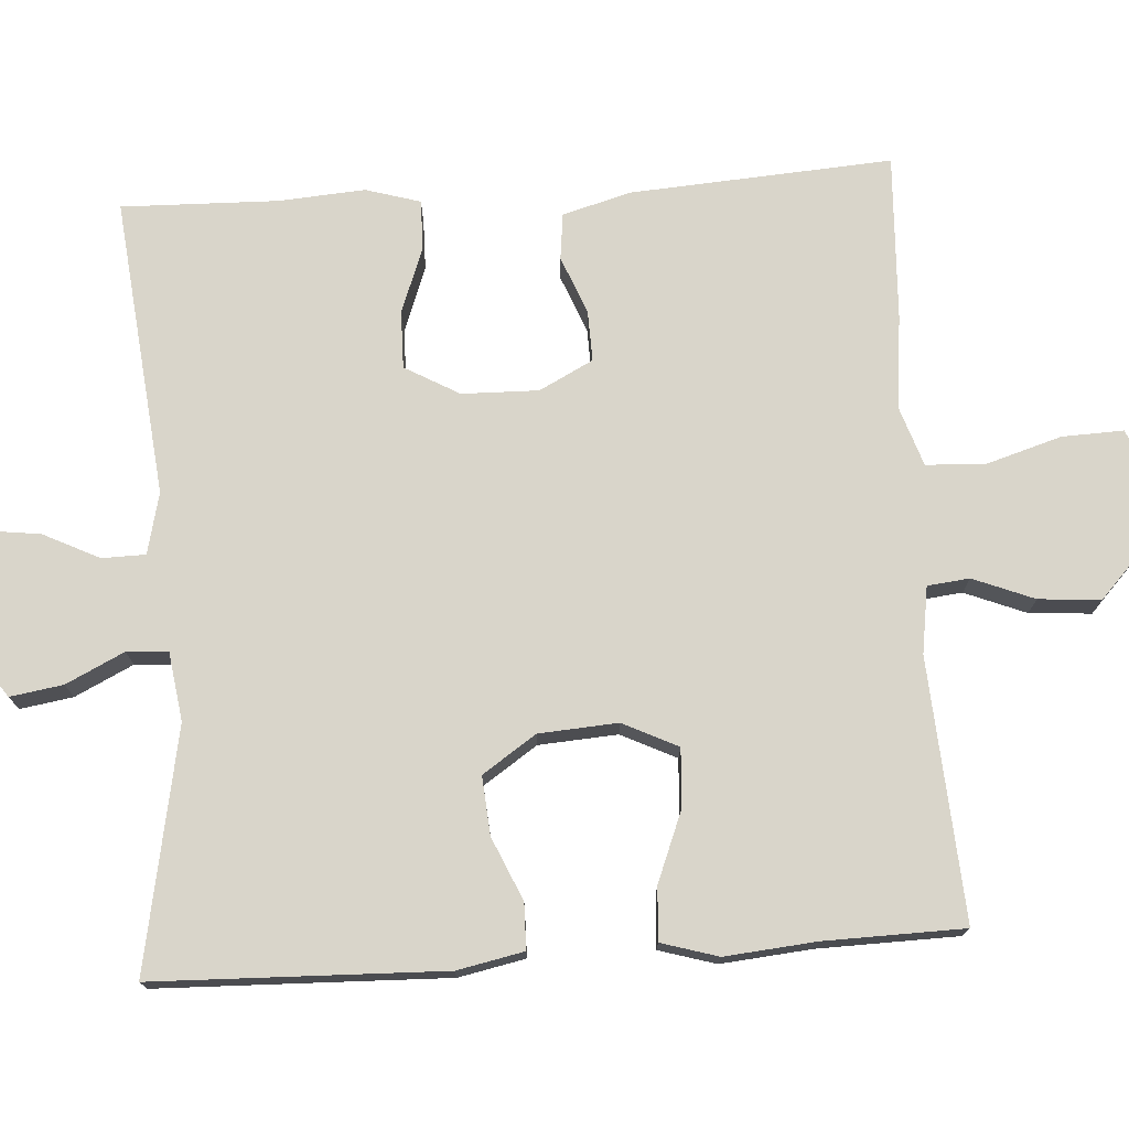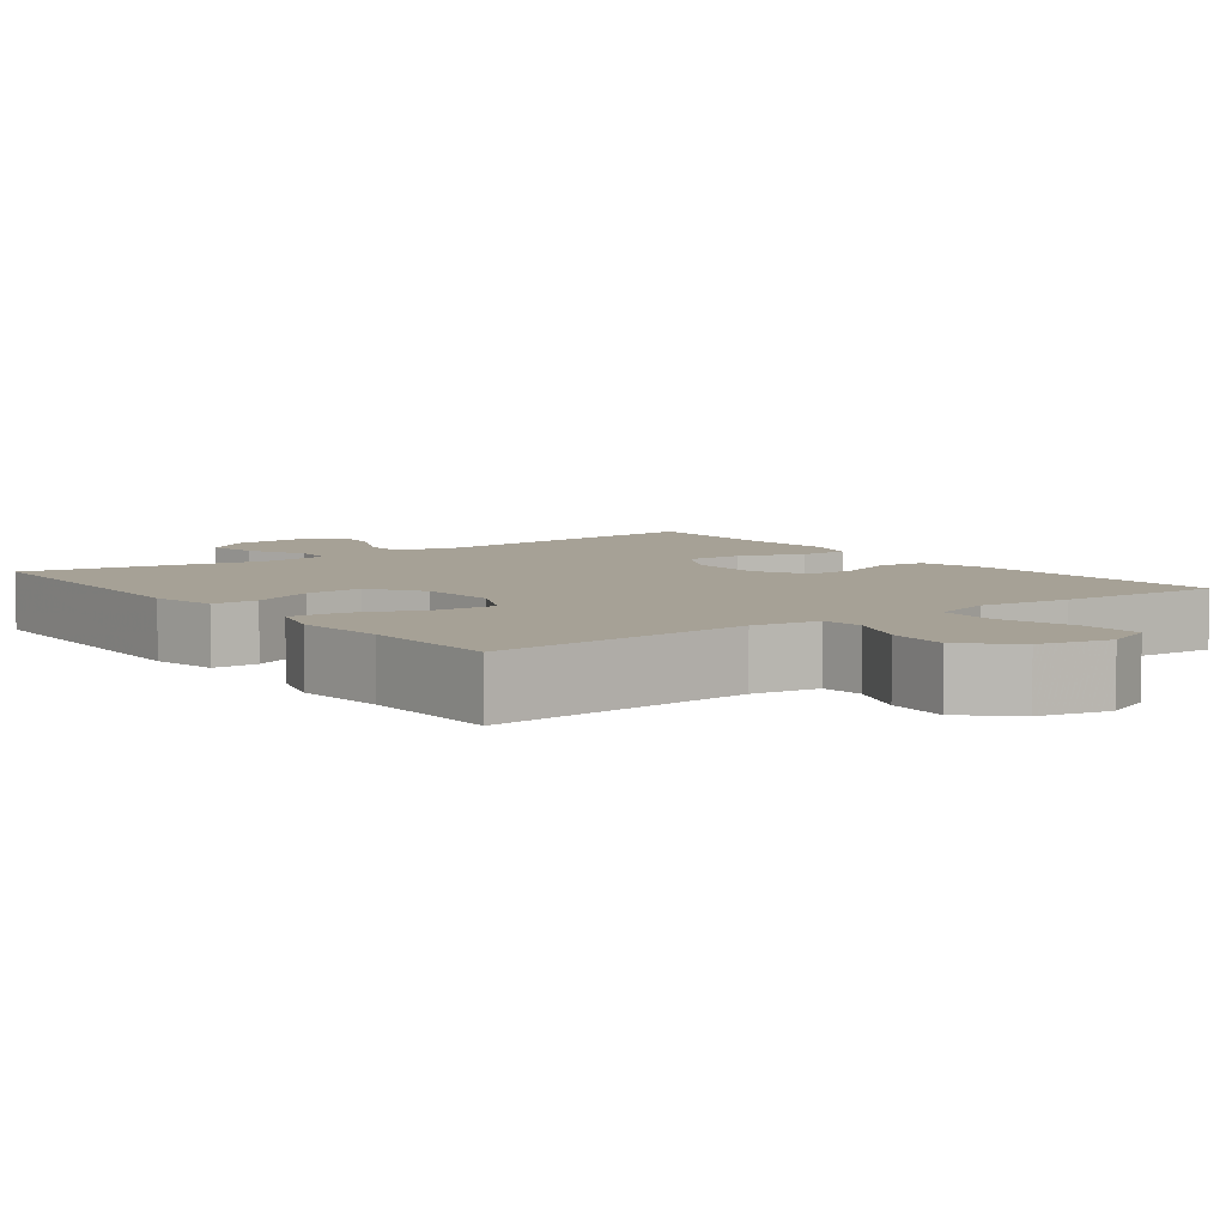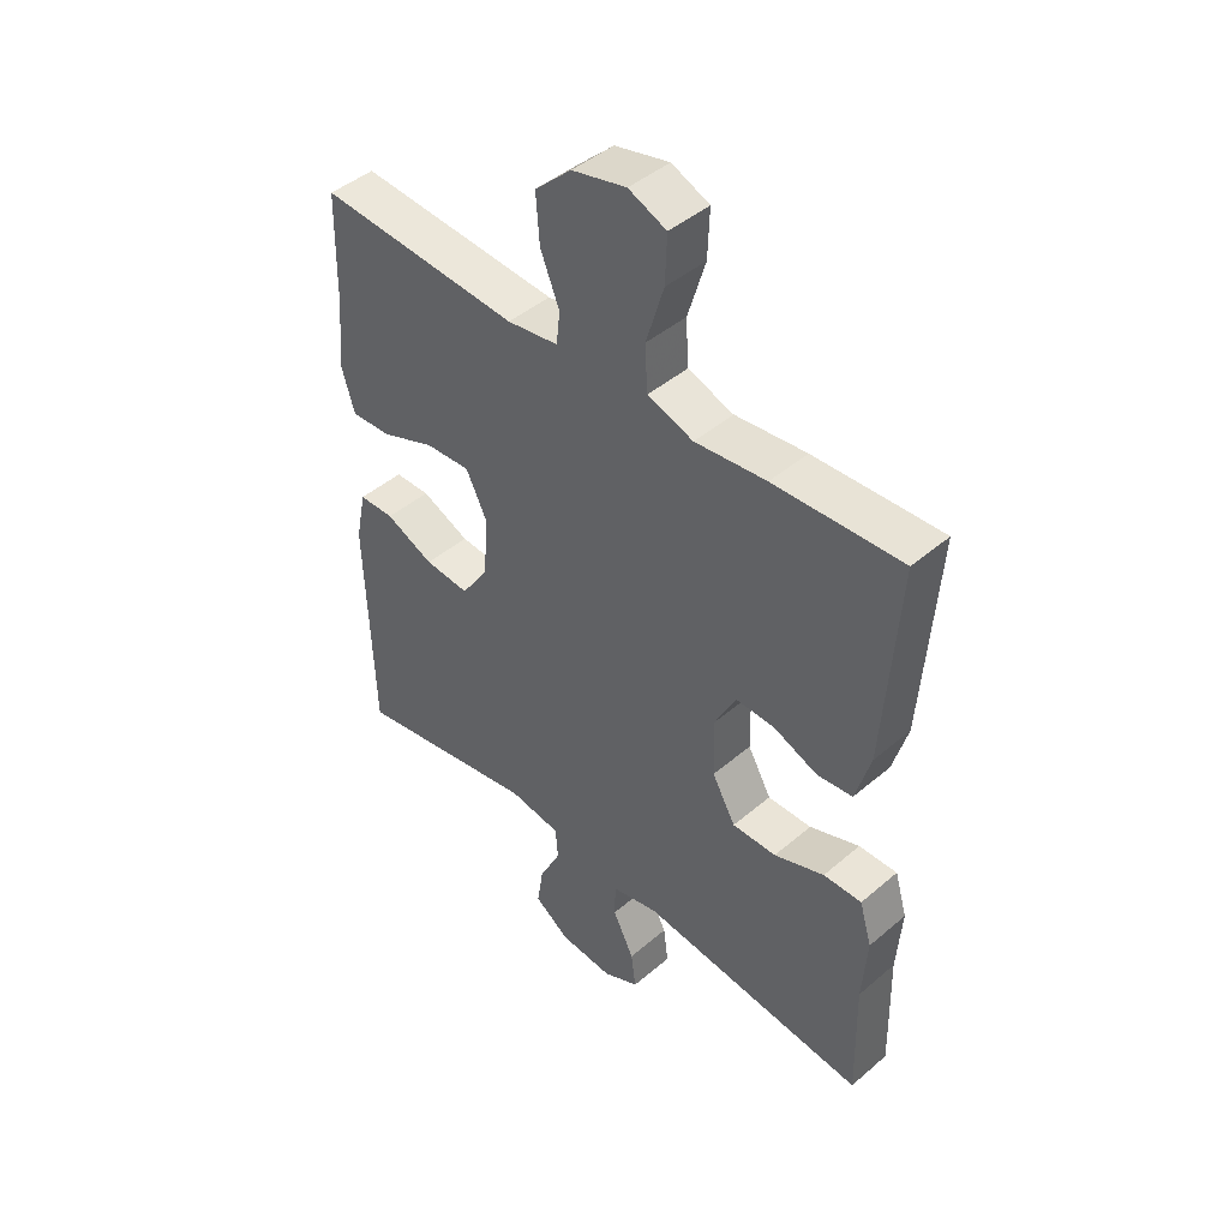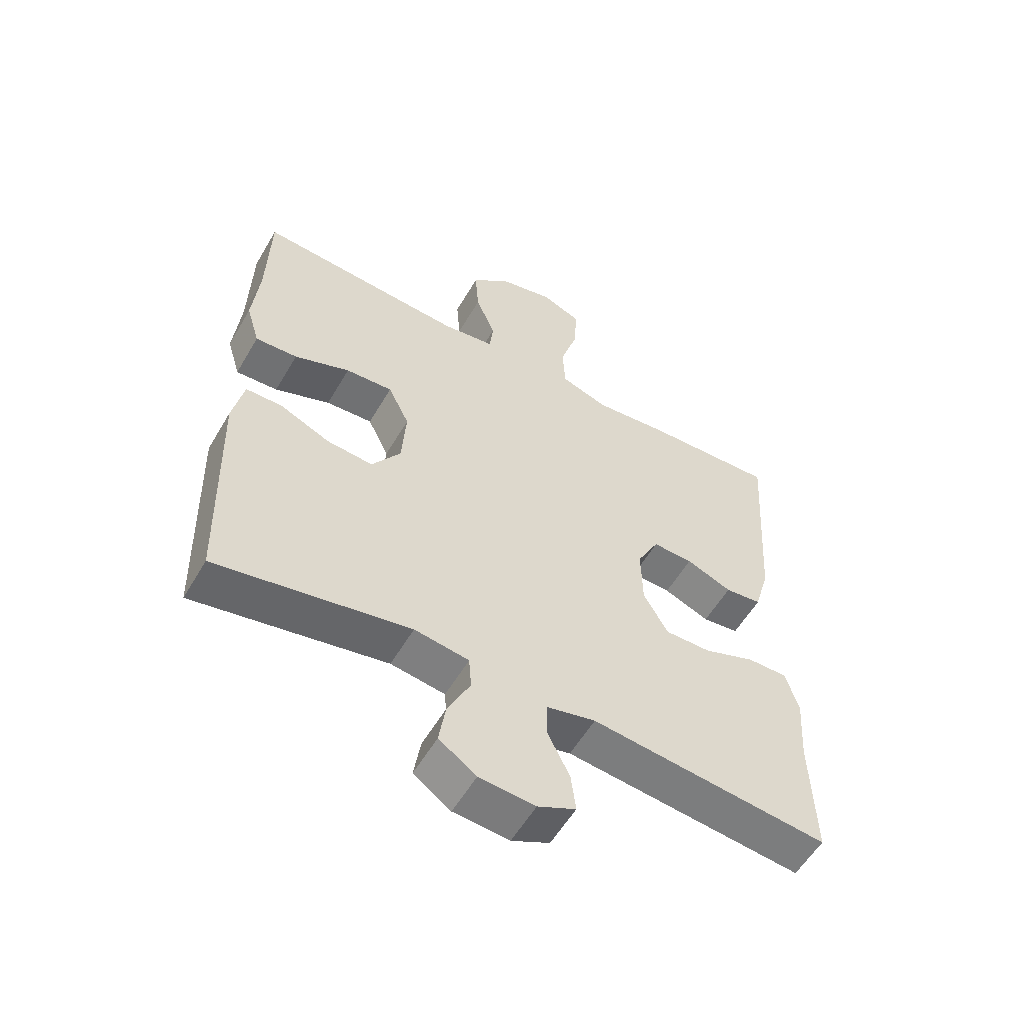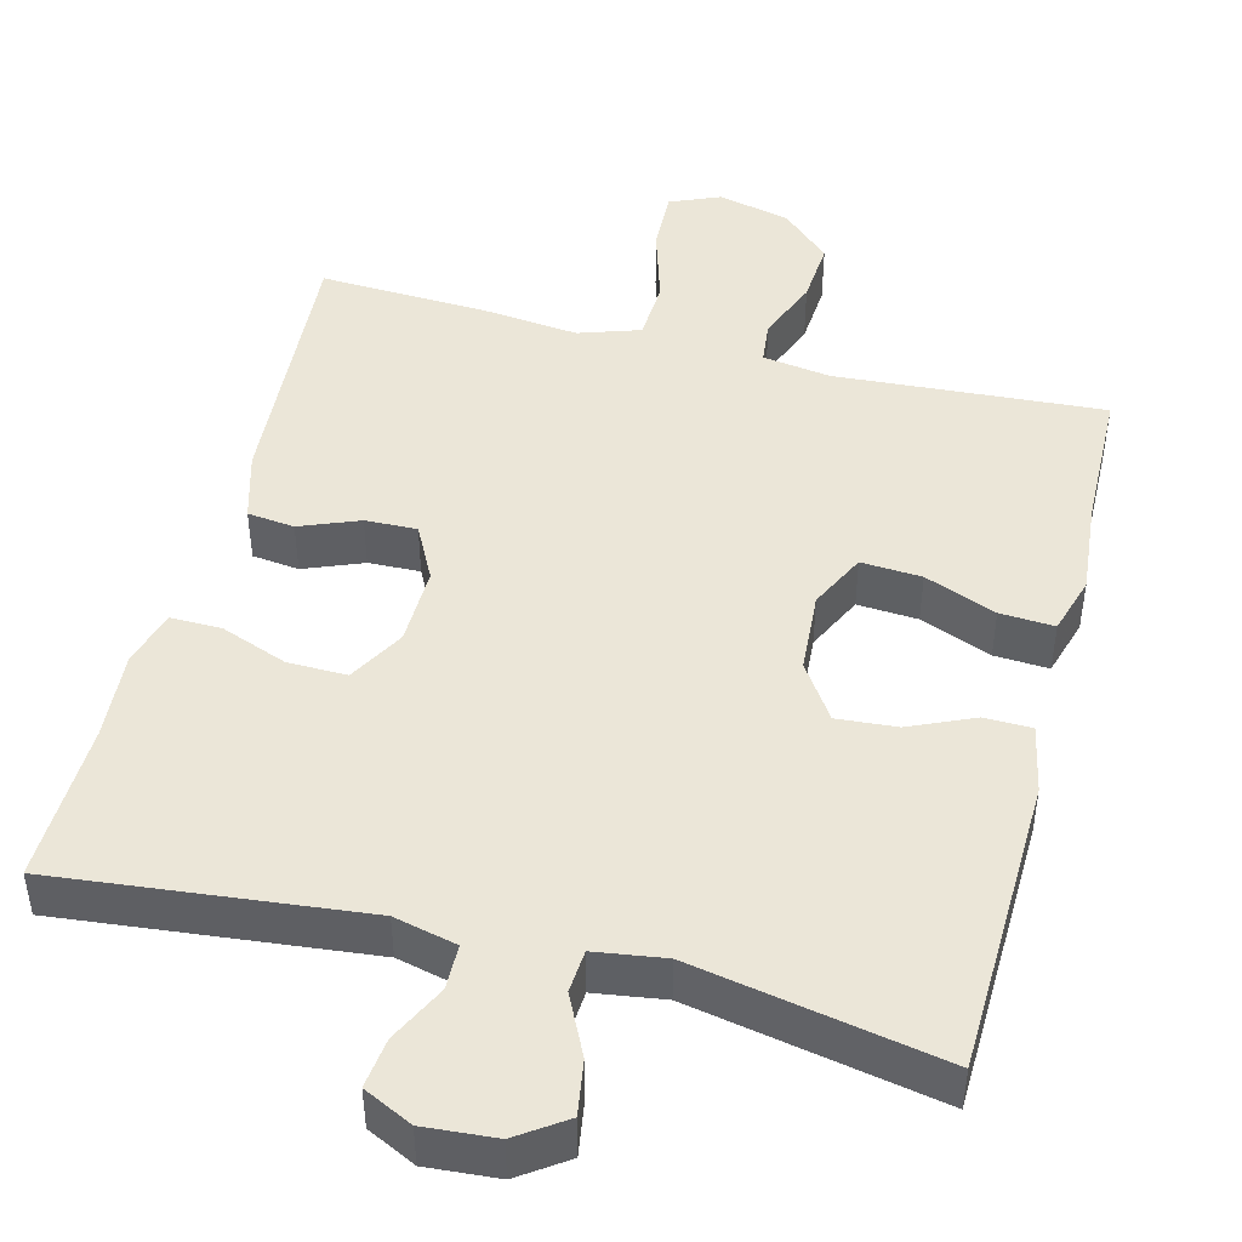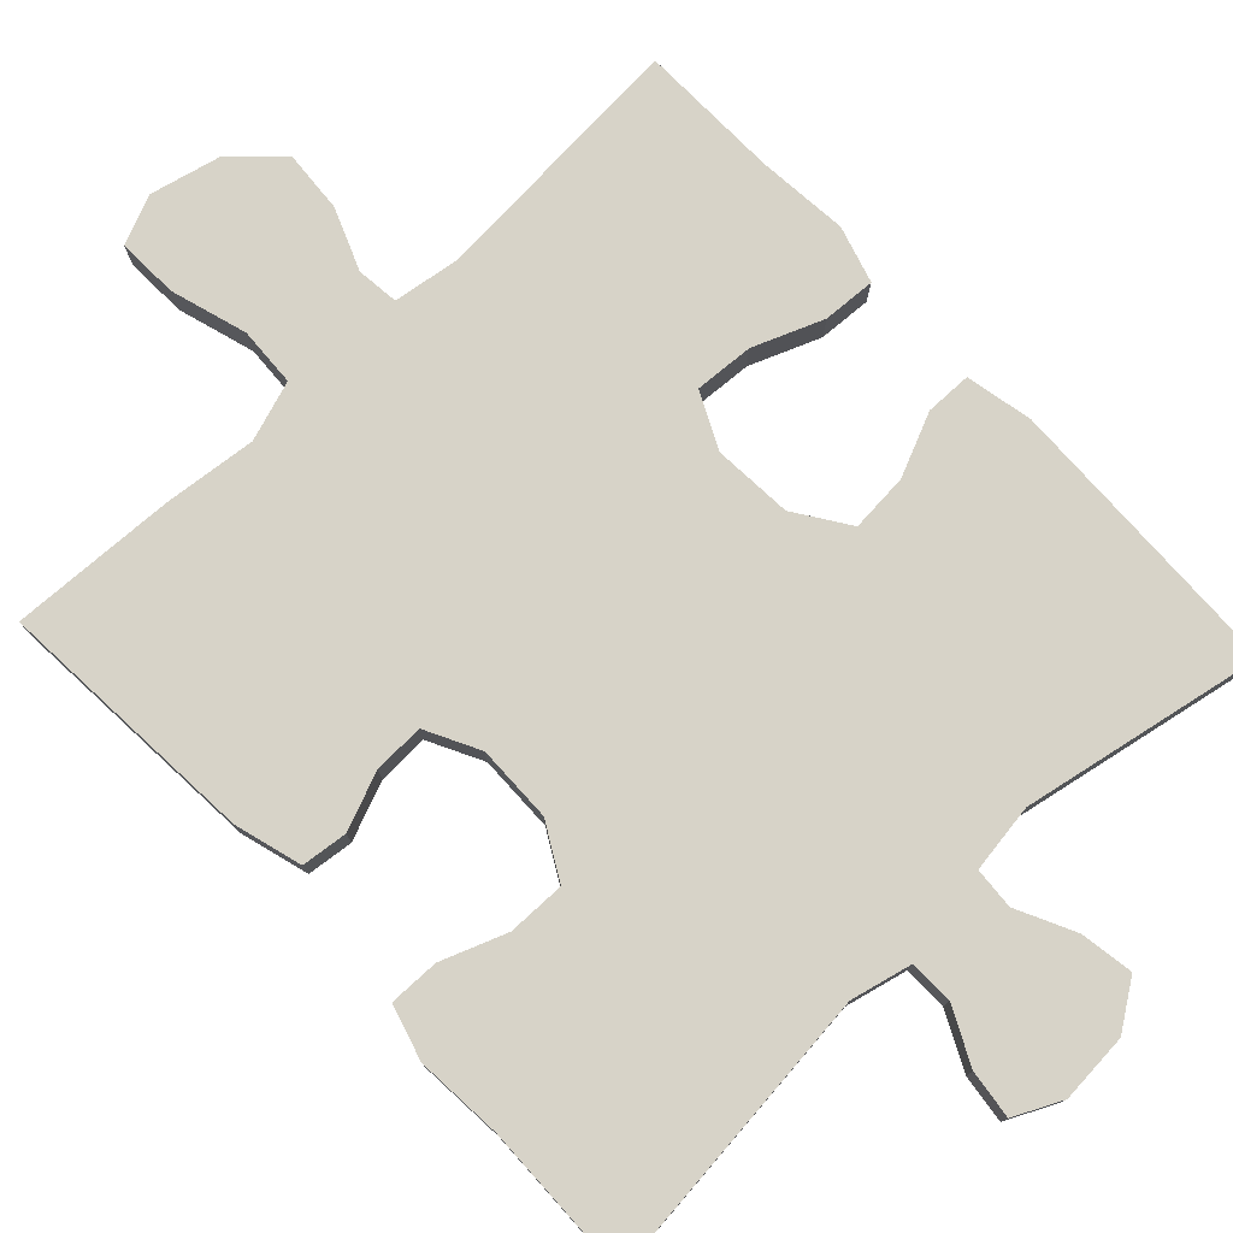
<metadata>
{"format":"obj","ext":"obj","renderer":"f3d","projection":"perspective","resolution":1024,"background":"white","views":[{"elev":74.7,"azim":-93.7,"up":"+Y"},{"elev":6.2,"azim":-36.8,"up":"+Y"},{"elev":44.8,"azim":45.3,"up":"+Z"},{"elev":-56.7,"azim":-30.1,"up":"+Z"},{"elev":46.1,"azim":-165.6,"up":"+Y"},{"elev":77.2,"azim":136.7,"up":"+Y"}]}
</metadata>
<code>
v 0.5 0.07 0.5
v 0.477 0.07 0.158
v 0.452 0.07 0.07
v 0.392 0.07 0.063
v 0.317 0.07 0.093
v 0.251 0.07 0.095
v 0.215 0.07 0.025
v 0.217 0.07 -0.075
v 0.257 0.07 -0.146
v 0.332 0.07 -0.145
v 0.417 0.07 -0.113
v 0.482 0.07 -0.112
v 0.503 0.07 -0.183
v 0.495 0.07 -0.296
v 0.5 0.07 -0.5
v 0.111 0.07 -0.459
v 0.031 0.07 -0.478
v 0.03 0.07 -0.535
v 0.066 0.07 -0.608
v 0.074 0.07 -0.671
v 0.012 0.07 -0.701
v -0.079 0.07 -0.694
v -0.14 0.07 -0.652
v -0.129 0.07 -0.583
v -0.092 0.07 -0.507
v -0.096 0.07 -0.453
v -0.185 0.07 -0.44
v -0.5 0.07 -0.5
v -0.511 0.07 -0.122
v -0.493 0.07 -0.035
v -0.433 0.07 -0.034
v -0.351 0.07 -0.07
v -0.275 0.07 -0.076
v -0.228 0.07 -0.006
v -0.221 0.07 0.097
v -0.256 0.07 0.169
v -0.333 0.07 0.164
v -0.424 0.07 0.128
v -0.493 0.07 0.124
v -0.515 0.07 0.198
v -0.504 0.07 0.317
v -0.5 0.07 0.5
v -0.159 0.07 0.477
v -0.072 0.07 0.49
v -0.066 0.07 0.545
v -0.098 0.07 0.625
v -0.104 0.07 0.706
v -0.042 0.07 0.764
v 0.05 0.07 0.786
v 0.114 0.07 0.759
v 0.111 0.07 0.679
v 0.081 0.07 0.58
v 0.085 0.07 0.503
v 0.163 0.07 0.477
v 0.284 0.07 0.49
v 0.5 0 0.5
v 0.477 0 0.158
v 0.452 0 0.07
v 0.392 0 0.063
v 0.317 0 0.093
v 0.251 0 0.095
v 0.215 0 0.025
v 0.217 0 -0.075
v 0.257 0 -0.146
v 0.332 0 -0.145
v 0.417 0 -0.113
v 0.482 0 -0.112
v 0.503 0 -0.183
v 0.495 0 -0.296
v 0.5 0 -0.5
v 0.111 0 -0.459
v 0.031 0 -0.478
v 0.03 0 -0.535
v 0.066 0 -0.608
v 0.074 0 -0.671
v 0.012 0 -0.701
v -0.079 0 -0.694
v -0.14 0 -0.652
v -0.129 0 -0.583
v -0.092 0 -0.507
v -0.096 0 -0.453
v -0.185 0 -0.44
v -0.5 0 -0.5
v -0.511 0 -0.122
v -0.493 0 -0.035
v -0.433 0 -0.034
v -0.351 0 -0.07
v -0.275 0 -0.076
v -0.228 0 -0.006
v -0.221 0 0.097
v -0.256 0 0.169
v -0.333 0 0.164
v -0.424 0 0.128
v -0.493 0 0.124
v -0.515 0 0.198
v -0.504 0 0.317
v -0.5 0 0.5
v -0.159 0 0.477
v -0.072 0 0.49
v -0.066 0 0.545
v -0.098 0 0.625
v -0.104 0 0.706
v -0.042 0 0.764
v 0.05 0 0.786
v 0.114 0 0.759
v 0.111 0 0.679
v 0.081 0 0.58
v 0.085 0 0.503
v 0.163 0 0.477
v 0.284 0 0.49
f 3 4 5
f 2 3 5
f 1 2 5
f 55 1 5
f 54 55 5
f 53 54 5 6
f 50 51 52
f 49 50 52
f 48 49 52
f 47 48 52
f 46 47 52
f 45 46 52
f 44 45 52 53
f 53 6 7
f 44 53 7
f 43 44 7
f 43 7 8
f 42 43 8
f 41 42 8
f 39 40 41
f 38 39 41
f 37 38 41
f 36 37 41
f 30 31 32
f 29 30 32
f 28 29 32
f 27 28 32
f 26 27 32 33
f 23 24 25
f 22 23 25
f 21 22 25
f 20 21 25
f 19 20 25
f 18 19 25
f 17 18 25 26
f 26 33 34
f 17 26 34
f 16 17 34
f 12 13 14
f 11 12 14
f 10 11 14
f 14 15 16
f 10 14 16
f 9 10 16
f 36 41 8
f 8 9 16
f 36 8 16
f 35 36 16
f 16 34 35
f 60 59 58
f 60 58 57
f 60 57 56
f 60 56 110
f 60 110 109
f 61 60 109 108
f 107 106 105
f 107 105 104
f 107 104 103
f 107 103 102
f 107 102 101
f 107 101 100
f 108 107 100 99
f 62 61 108
f 62 108 99
f 62 99 98
f 63 62 98
f 63 98 97
f 63 97 96
f 96 95 94
f 96 94 93
f 96 93 92
f 96 92 91
f 87 86 85
f 87 85 84
f 87 84 83
f 87 83 82
f 88 87 82 81
f 80 79 78
f 80 78 77
f 80 77 76
f 80 76 75
f 80 75 74
f 80 74 73
f 81 80 73 72
f 89 88 81
f 89 81 72
f 89 72 71
f 69 68 67
f 69 67 66
f 69 66 65
f 71 70 69
f 71 69 65
f 71 65 64
f 63 96 91
f 71 64 63
f 71 63 91
f 71 91 90
f 90 89 71
f 1 56 57 2
f 2 57 58 3
f 3 58 59 4
f 4 59 60 5
f 5 60 61 6
f 6 61 62 7
f 7 62 63 8
f 8 63 64 9
f 9 64 65 10
f 10 65 66 11
f 11 66 67 12
f 12 67 68 13
f 13 68 69 14
f 14 69 70 15
f 15 70 71 16
f 16 71 72 17
f 17 72 73 18
f 18 73 74 19
f 19 74 75 20
f 20 75 76 21
f 21 76 77 22
f 22 77 78 23
f 23 78 79 24
f 24 79 80 25
f 25 80 81 26
f 26 81 82 27
f 27 82 83 28
f 28 83 84 29
f 29 84 85 30
f 30 85 86 31
f 31 86 87 32
f 32 87 88 33
f 33 88 89 34
f 34 89 90 35
f 35 90 91 36
f 36 91 92 37
f 37 92 93 38
f 38 93 94 39
f 39 94 95 40
f 40 95 96 41
f 41 96 97 42
f 42 97 98 43
f 43 98 99 44
f 44 99 100 45
f 45 100 101 46
f 46 101 102 47
f 47 102 103 48
f 48 103 104 49
f 49 104 105 50
f 50 105 106 51
f 51 106 107 52
f 52 107 108 53
f 53 108 109 54
f 54 109 110 55
f 55 110 56 1

</code>
